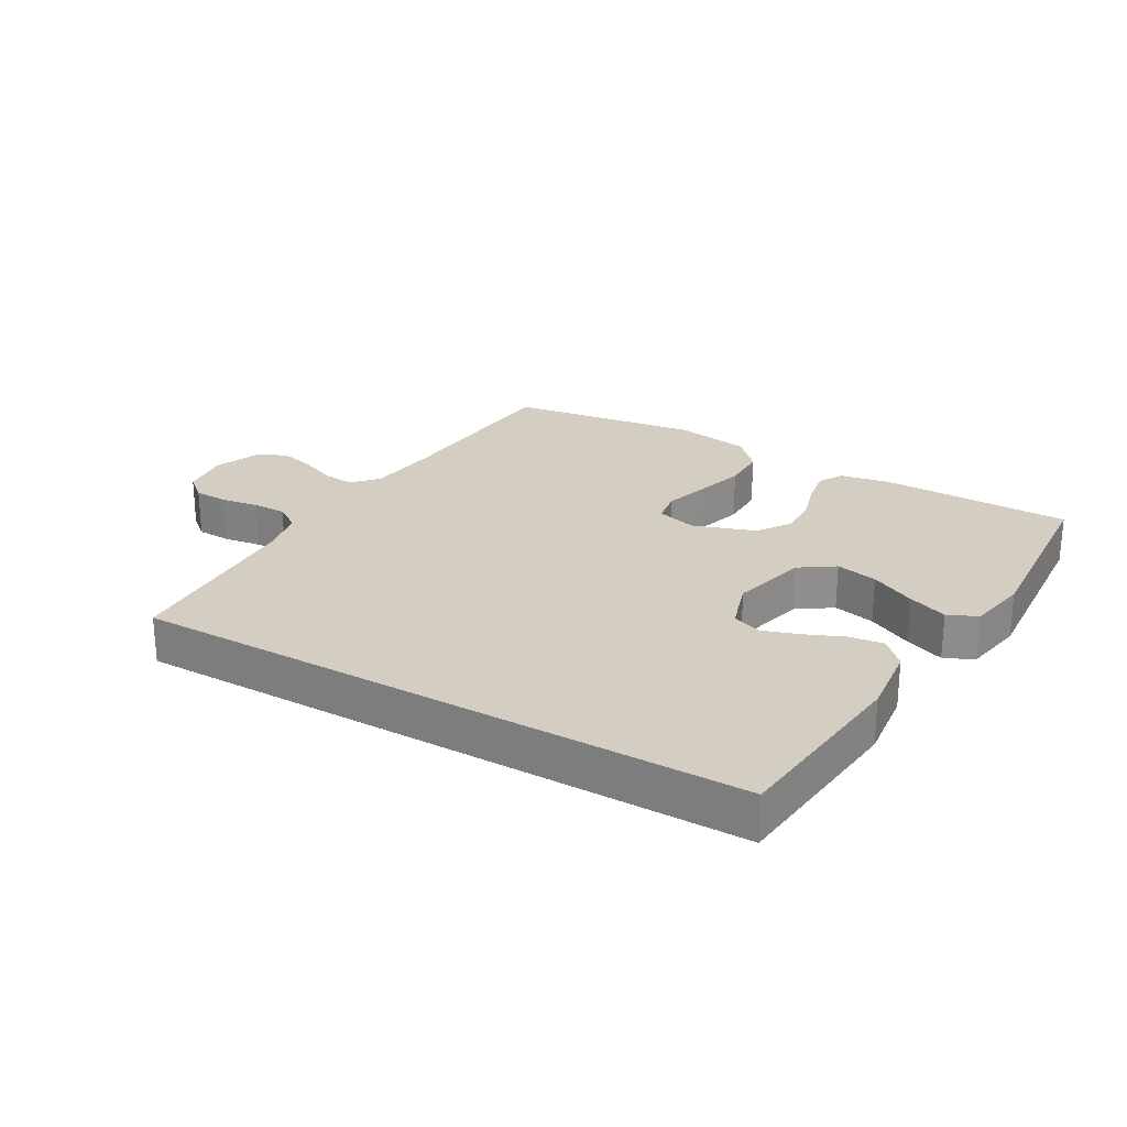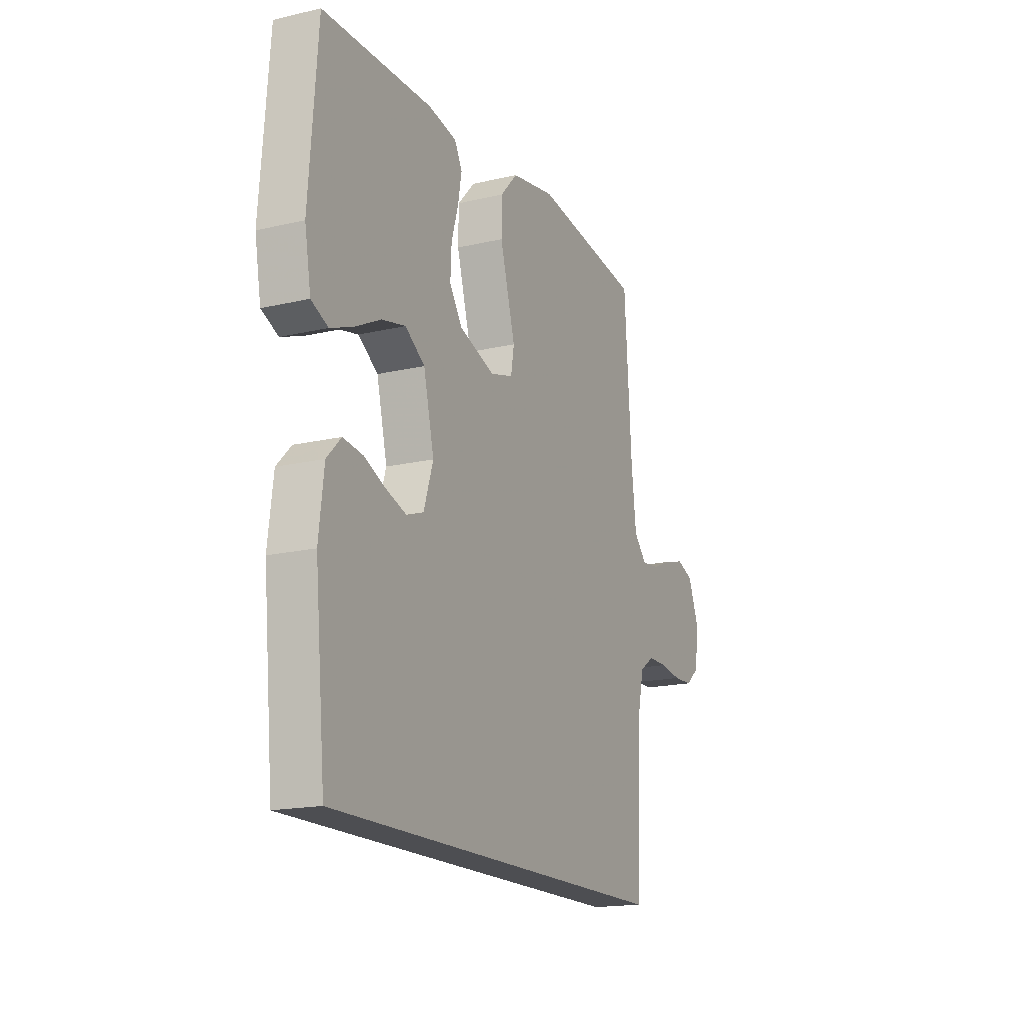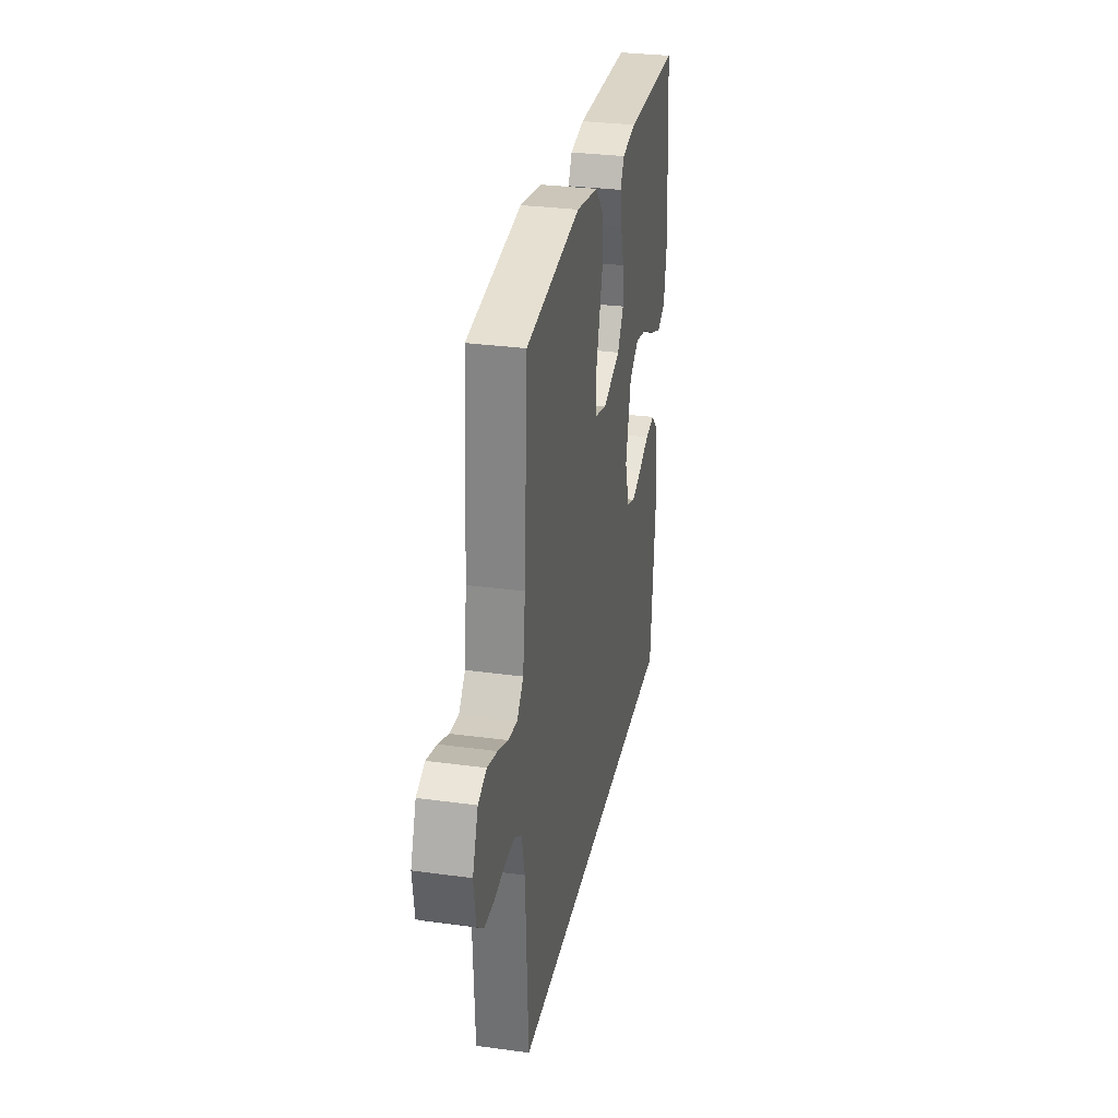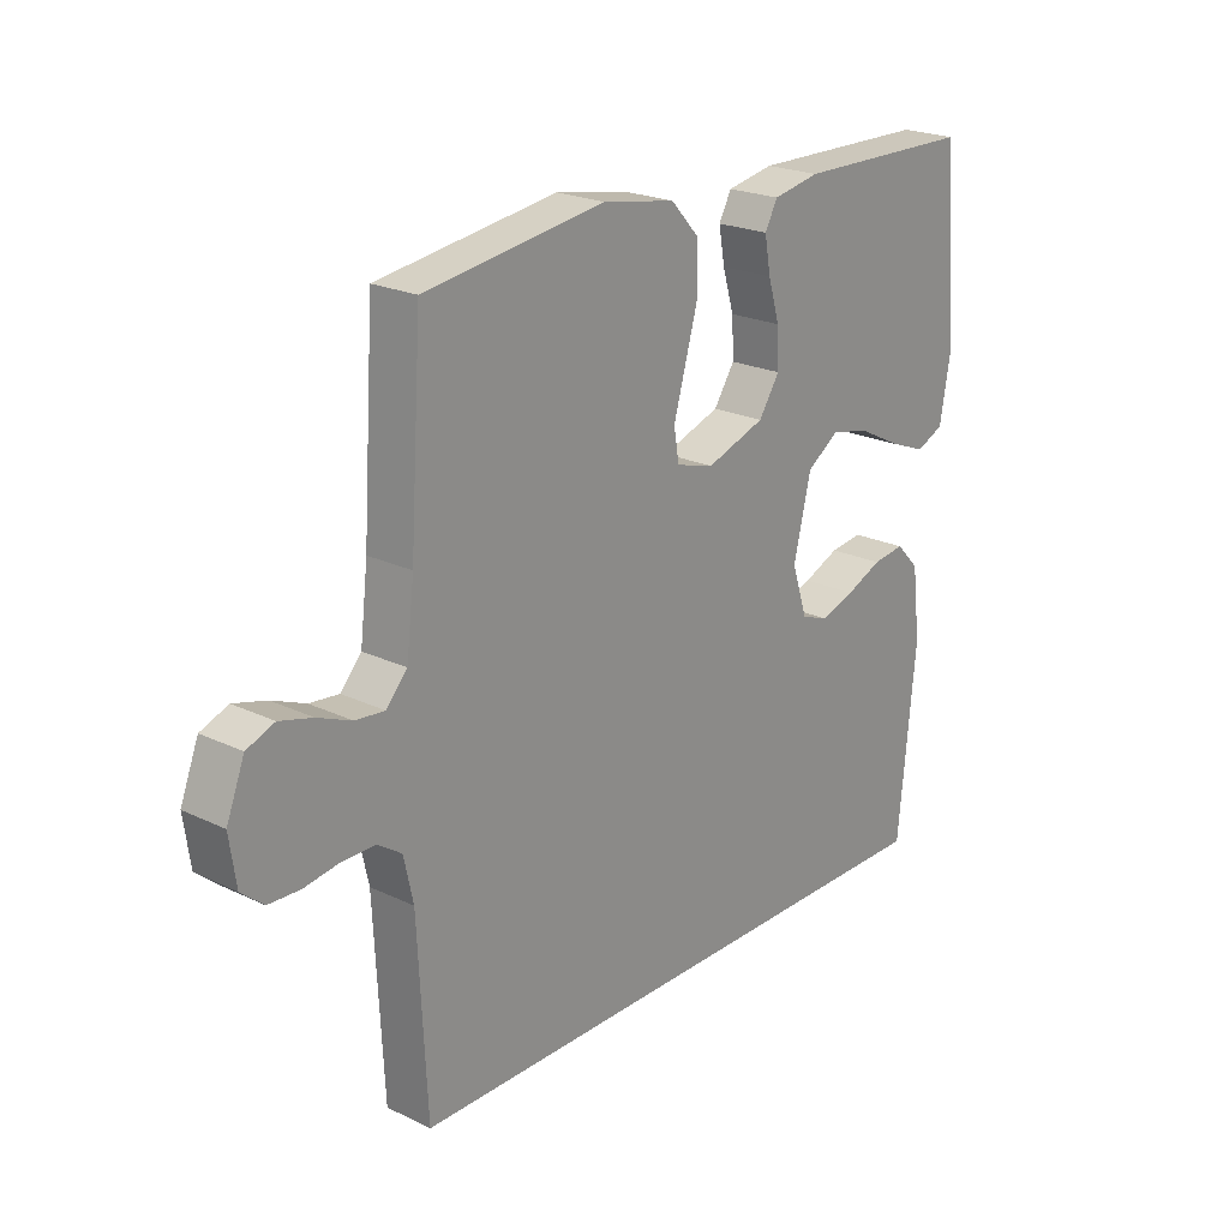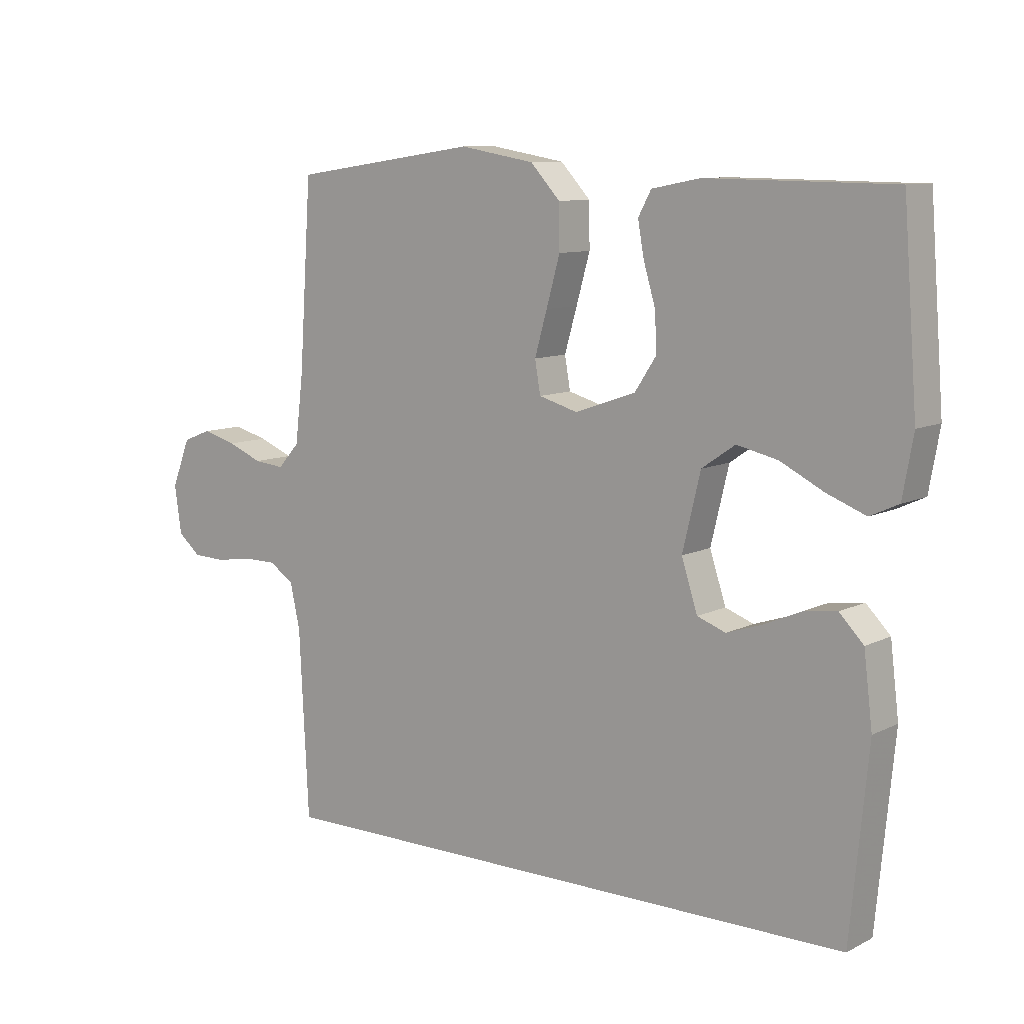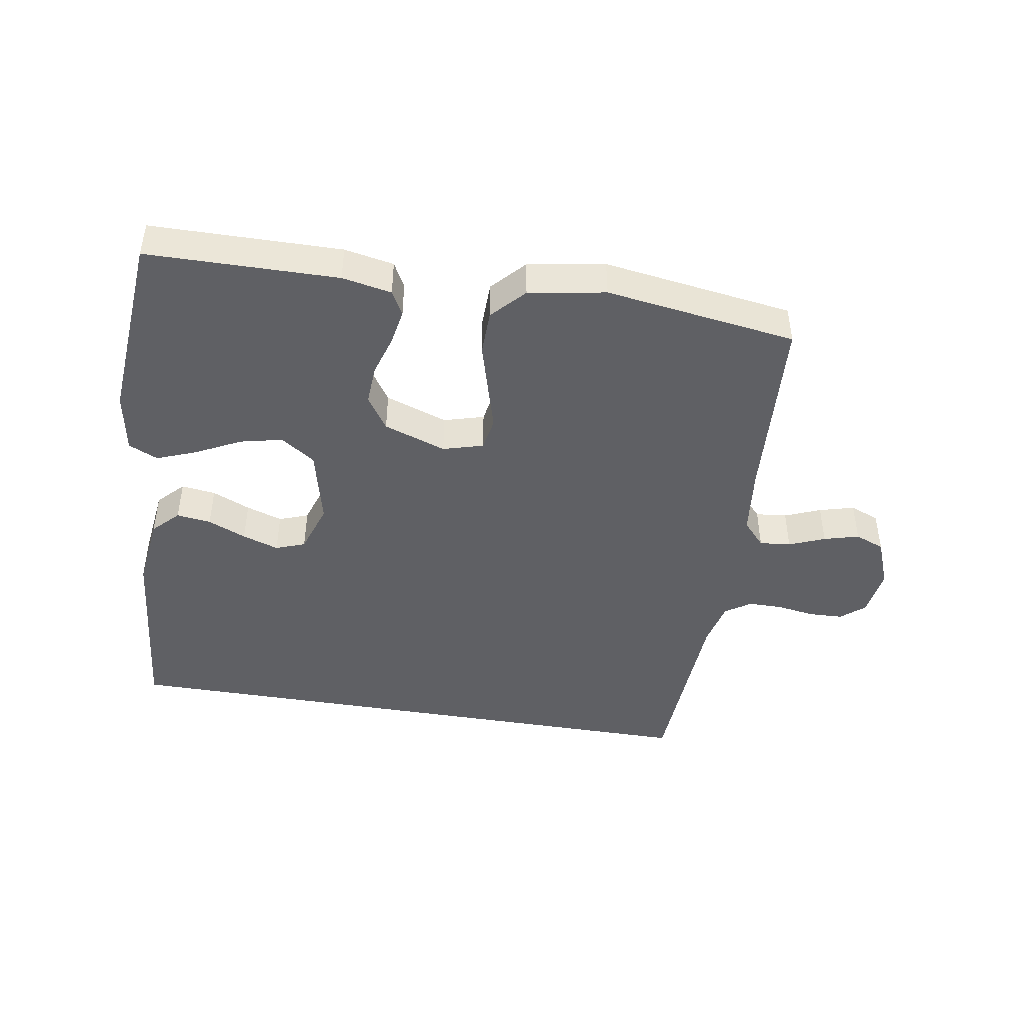
<metadata>
{"format":"obj","ext":"obj","renderer":"f3d","projection":"perspective","resolution":1024,"background":"white","views":[{"elev":25.0,"azim":-149.7,"up":"+Y"},{"elev":-17.2,"azim":-64.9,"up":"+Z"},{"elev":30.3,"azim":101.2,"up":"+Z"},{"elev":22.1,"azim":129.8,"up":"+Z"},{"elev":9.6,"azim":-141.9,"up":"+Z"},{"elev":-45.0,"azim":-9.5,"up":"+Y"}]}
</metadata>
<code>
v -0.5 0.07 0.5
v -0.2 0.07 0.504
v -0.122 0.07 0.489
v -0.101 0.07 0.45
v -0.111 0.07 0.394
v -0.13 0.07 0.33
v -0.133 0.07 0.268
v -0.098 0.07 0.215
v 0 0.07 0.181
v 0.063 0.07 0.199
v 0.072 0.07 0.251
v 0.052 0.07 0.321
v 0.03 0.07 0.399
v 0.031 0.07 0.47
v 0.079 0.07 0.522
v 0.2 0.07 0.543
v 0.5 0.07 0.5
v 0.52 0.07 0.2
v 0.533 0.07 0.091
v 0.568 0.07 0.052
v 0.617 0.07 0.057
v 0.673 0.07 0.08
v 0.728 0.07 0.095
v 0.774 0.07 0.077
v 0.804 0.07 0
v 0.793 0.07 -0.077
v 0.756 0.07 -0.108
v 0.703 0.07 -0.11
v 0.644 0.07 -0.101
v 0.59 0.07 -0.101
v 0.55 0.07 -0.128
v 0.534 0.07 -0.2
v 0.519 0.07 -0.5
v -0.445 0.07 -0.5
v -0.474 0.07 -0.2
v -0.46 0.07 -0.085
v -0.421 0.07 -0.045
v -0.367 0.07 -0.052
v -0.307 0.07 -0.078
v -0.25 0.07 -0.097
v -0.204 0.07 -0.08
v -0.178 0.07 0
v -0.207 0.07 0.121
v -0.261 0.07 0.158
v -0.327 0.07 0.143
v -0.398 0.07 0.107
v -0.46 0.07 0.083
v -0.506 0.07 0.104
v -0.523 0.07 0.2
v -0.5 0 0.5
v -0.2 0 0.504
v -0.122 0 0.489
v -0.101 0 0.45
v -0.111 0 0.394
v -0.13 0 0.33
v -0.133 0 0.268
v -0.098 0 0.215
v 0 0 0.181
v 0.063 0 0.199
v 0.072 0 0.251
v 0.052 0 0.321
v 0.03 0 0.399
v 0.031 0 0.47
v 0.079 0 0.522
v 0.2 0 0.543
v 0.5 0 0.5
v 0.52 0 0.2
v 0.533 0 0.091
v 0.568 0 0.052
v 0.617 0 0.057
v 0.673 0 0.08
v 0.728 0 0.095
v 0.774 0 0.077
v 0.804 0 0
v 0.793 0 -0.077
v 0.756 0 -0.108
v 0.703 0 -0.11
v 0.644 0 -0.101
v 0.59 0 -0.101
v 0.55 0 -0.128
v 0.534 0 -0.2
v 0.519 0 -0.5
v -0.445 0 -0.5
v -0.474 0 -0.2
v -0.46 0 -0.085
v -0.421 0 -0.045
v -0.367 0 -0.052
v -0.307 0 -0.078
v -0.25 0 -0.097
v -0.204 0 -0.08
v -0.178 0 0
v -0.207 0 0.121
v -0.261 0 0.158
v -0.327 0 0.143
v -0.398 0 0.107
v -0.46 0 0.083
v -0.506 0 0.104
v -0.523 0 0.2
f 45 46 47 48
f 44 45 48 49
f 36 37 38 39
f 36 39 40
f 35 36 40
f 32 33 34 35
f 31 32 35 40
f 30 31 40 41
f 26 27 28 29
f 21 22 23 24
f 21 24 25 26
f 15 16 17 18
f 15 18 19
f 14 15 19 20
f 11 12 13 14
f 3 4 5 6
f 1 2 3 6
f 44 49 1 6
f 43 44 6 7
f 42 43 7 8
f 41 42 8 9
f 30 41 9 10
f 29 30 10 11
f 20 21 26 29
f 11 14 20 29
f 97 96 95 94
f 98 97 94 93
f 88 87 86 85
f 89 88 85
f 89 85 84
f 84 83 82 81
f 89 84 81 80
f 90 89 80 79
f 78 77 76 75
f 73 72 71 70
f 75 74 73 70
f 67 66 65 64
f 68 67 64
f 69 68 64 63
f 63 62 61 60
f 55 54 53 52
f 55 52 51 50
f 55 50 98 93
f 56 55 93 92
f 57 56 92 91
f 58 57 91 90
f 59 58 90 79
f 60 59 79 78
f 78 75 70 69
f 78 69 63 60
f 1 50 51 2
f 2 51 52 3
f 3 52 53 4
f 4 53 54 5
f 5 54 55 6
f 6 55 56 7
f 7 56 57 8
f 8 57 58 9
f 9 58 59 10
f 10 59 60 11
f 11 60 61 12
f 12 61 62 13
f 13 62 63 14
f 14 63 64 15
f 15 64 65 16
f 16 65 66 17
f 17 66 67 18
f 18 67 68 19
f 19 68 69 20
f 20 69 70 21
f 21 70 71 22
f 22 71 72 23
f 23 72 73 24
f 24 73 74 25
f 25 74 75 26
f 26 75 76 27
f 27 76 77 28
f 28 77 78 29
f 29 78 79 30
f 30 79 80 31
f 31 80 81 32
f 32 81 82 33
f 33 82 83 34
f 34 83 84 35
f 35 84 85 36
f 36 85 86 37
f 37 86 87 38
f 38 87 88 39
f 39 88 89 40
f 40 89 90 41
f 41 90 91 42
f 42 91 92 43
f 43 92 93 44
f 44 93 94 45
f 45 94 95 46
f 46 95 96 47
f 47 96 97 48
f 48 97 98 49
f 49 98 50 1

</code>
